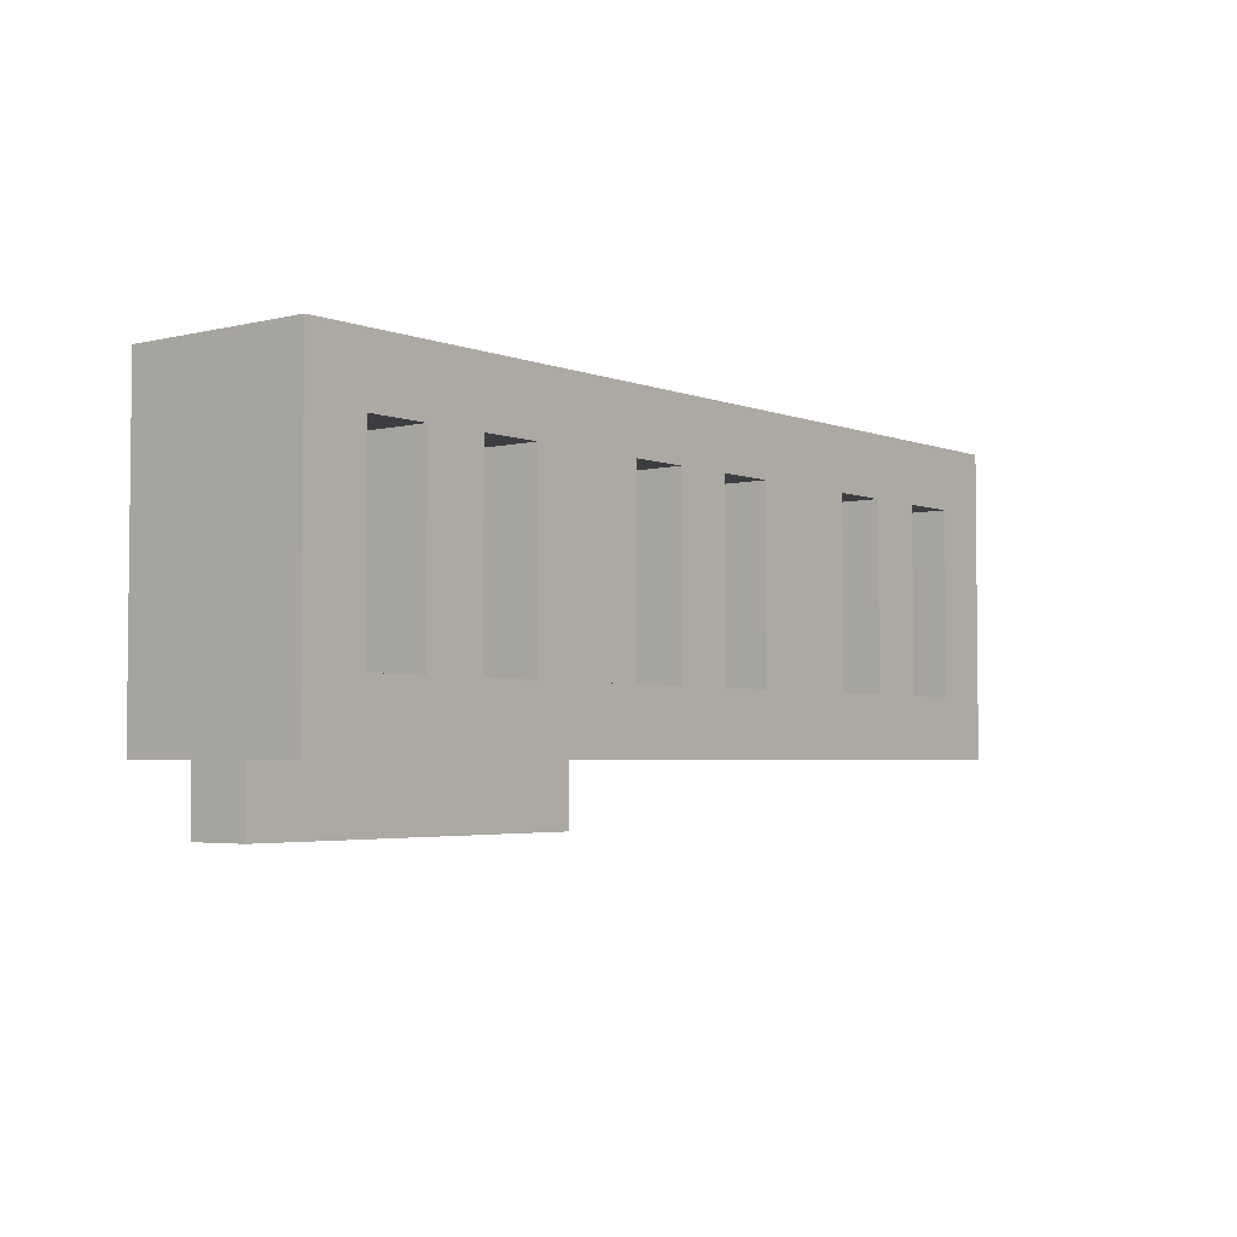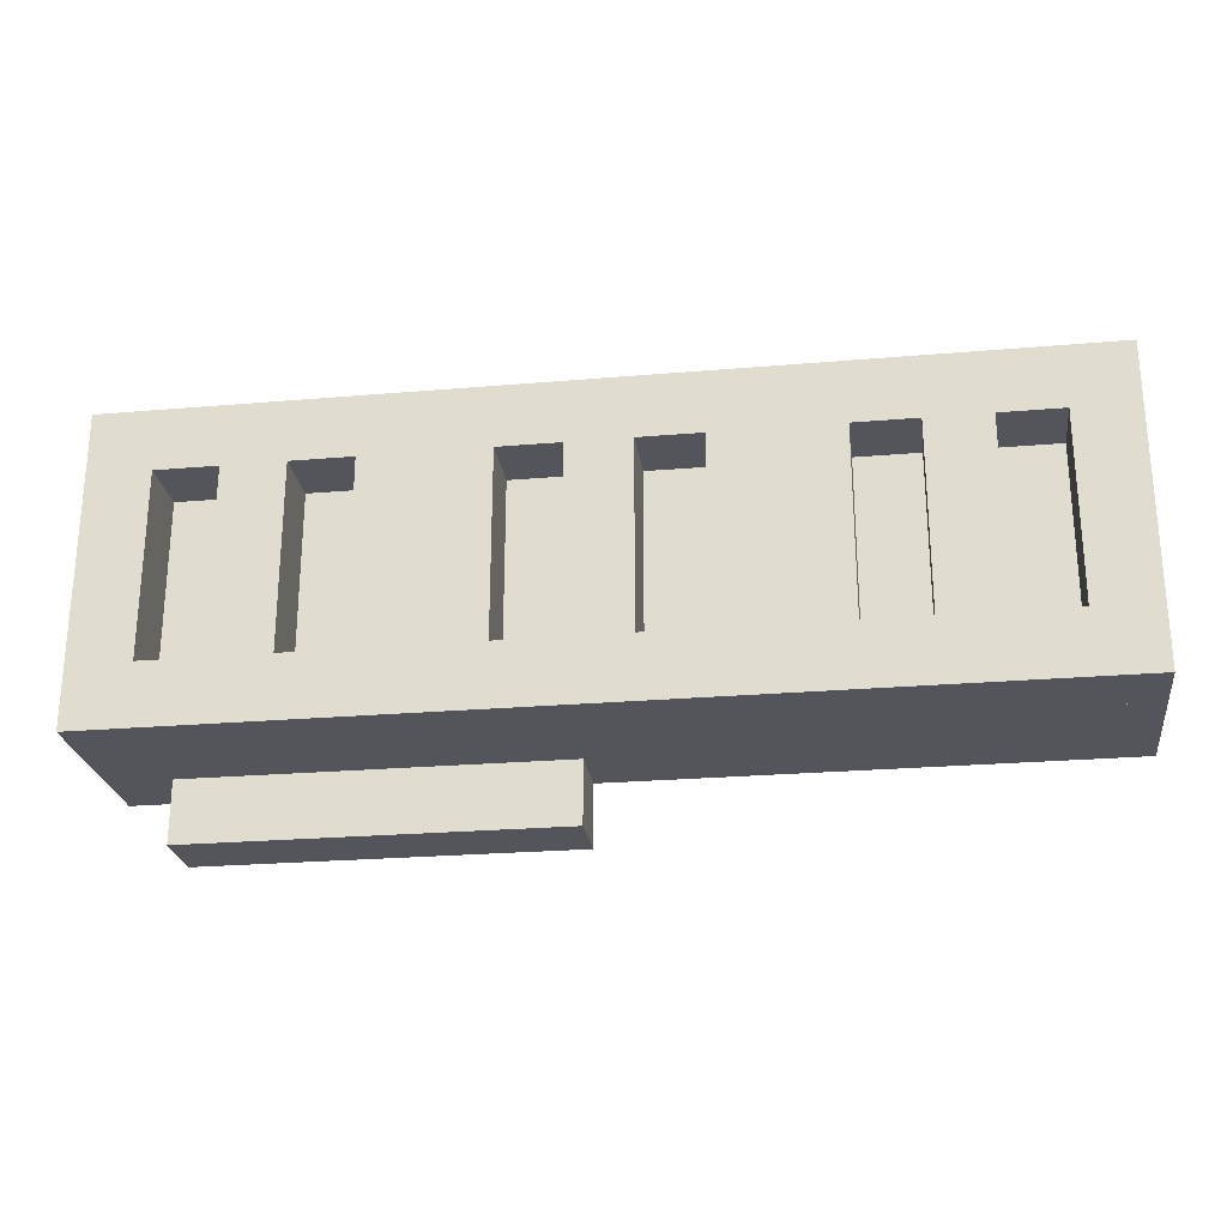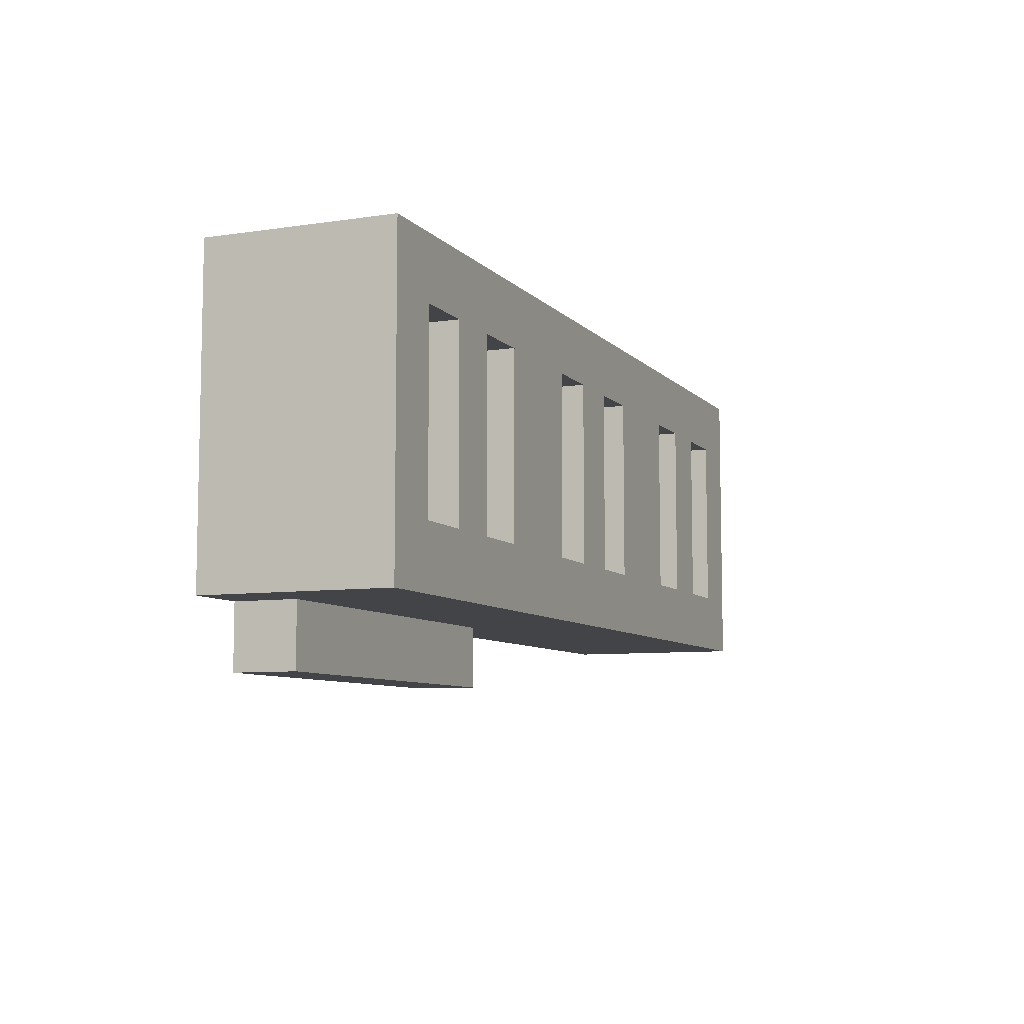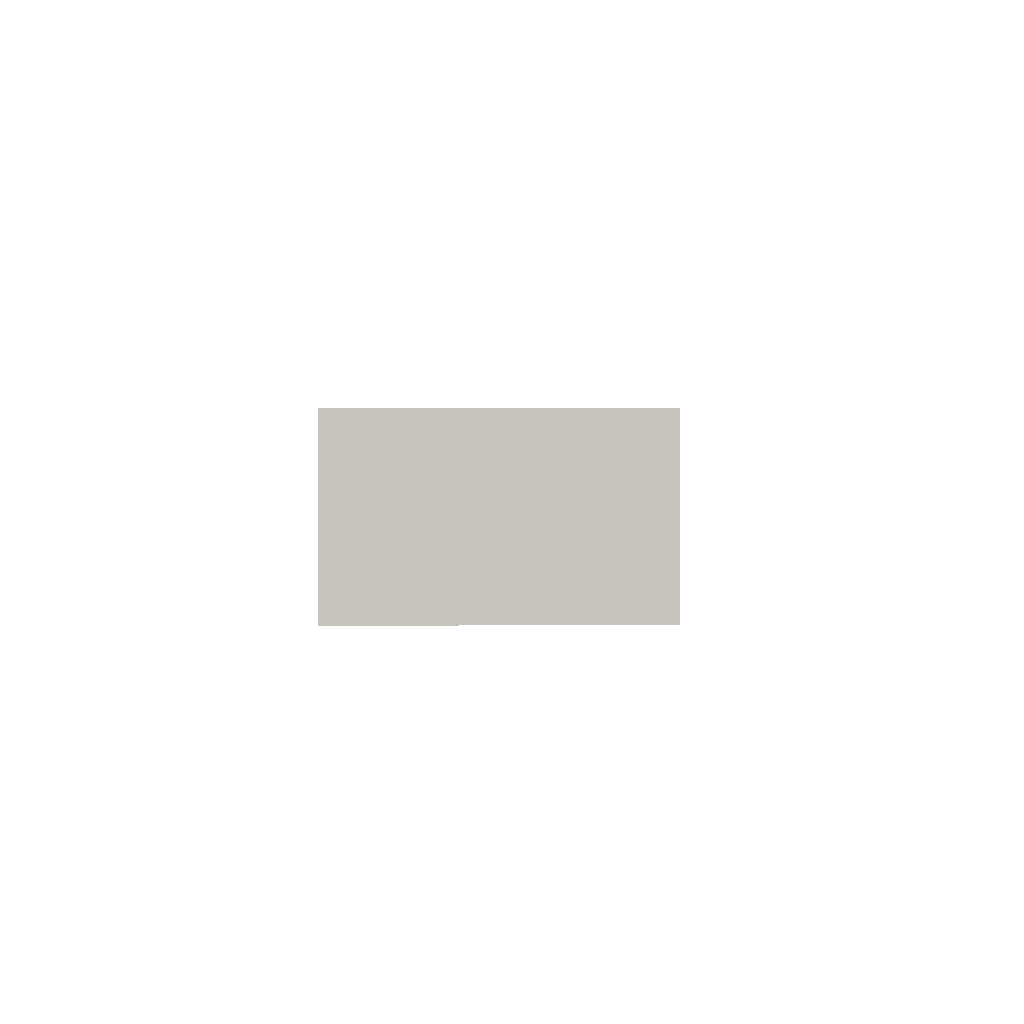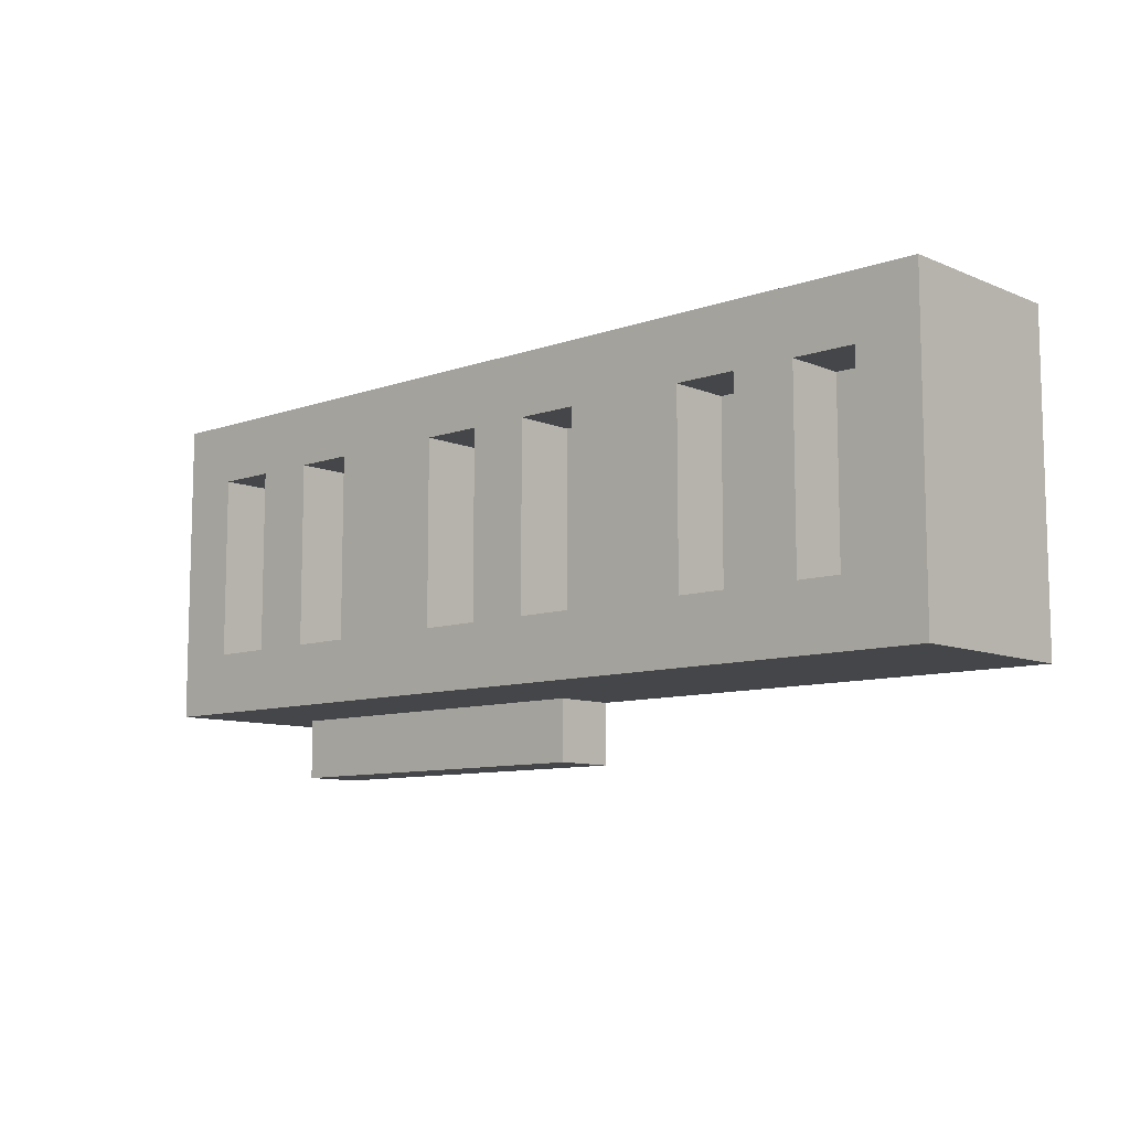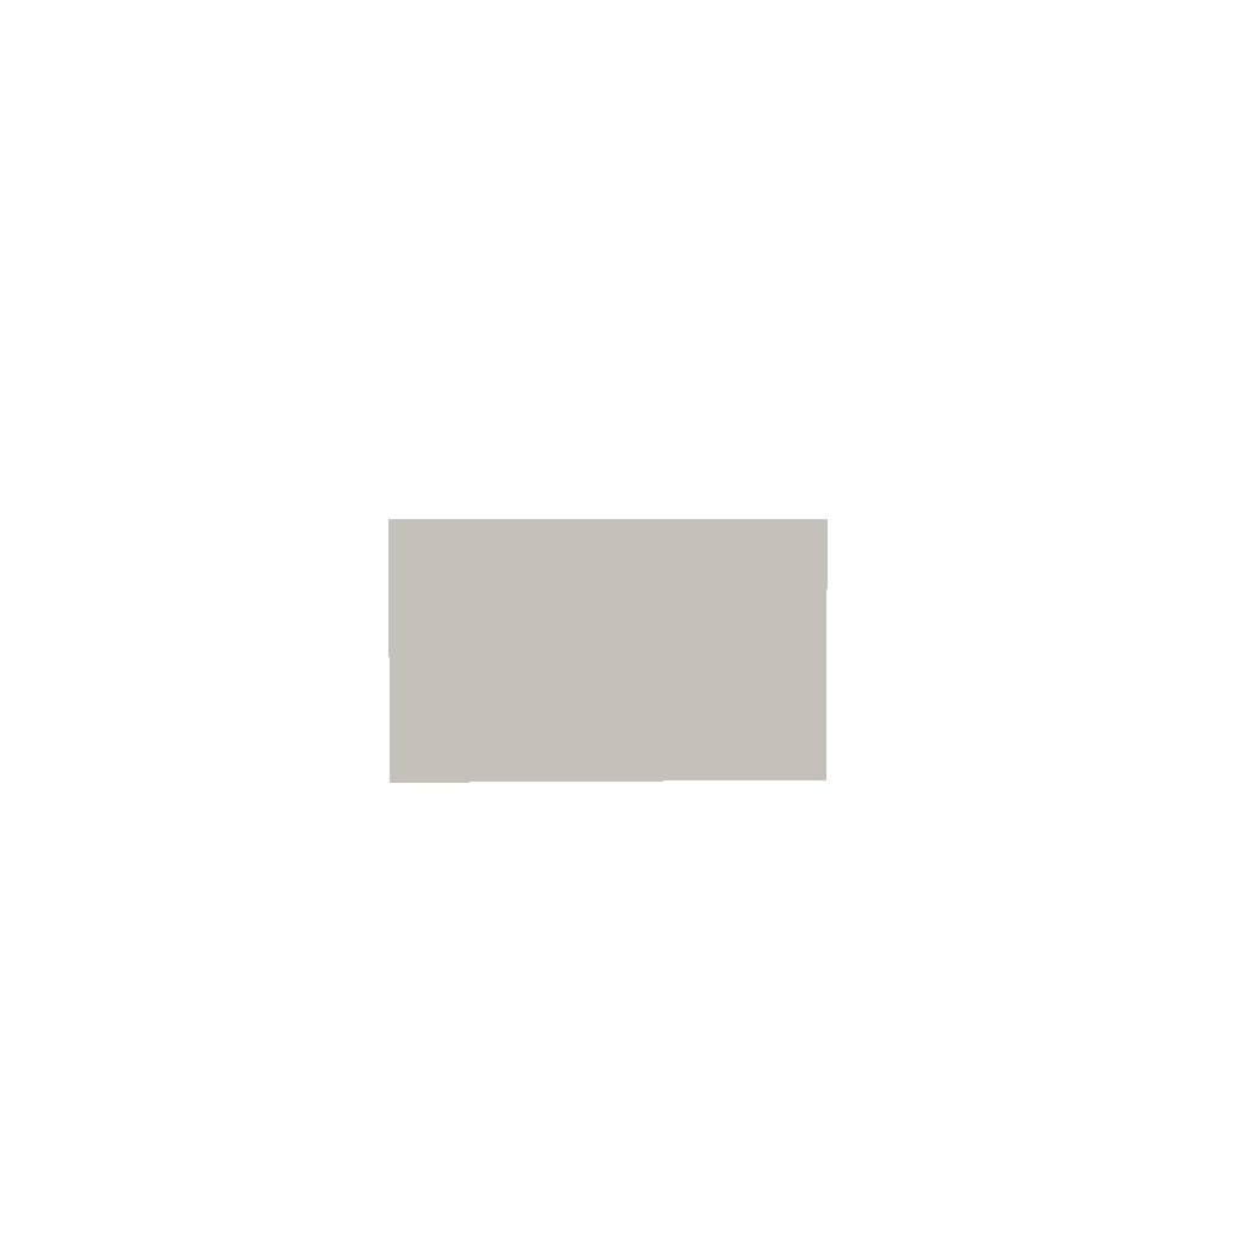
<metadata>
{"format":"obj","ext":"obj","renderer":"f3d","projection":"perspective","resolution":1024,"background":"white","views":[{"elev":-3.6,"azim":128.7,"up":"+Y"},{"elev":-24.9,"azim":-172.1,"up":"+Y"},{"elev":-7.7,"azim":112.8,"up":"+Y"},{"elev":0.5,"azim":-92.5,"up":"+Z"},{"elev":-9.4,"azim":-137.4,"up":"+Y"},{"elev":2.7,"azim":-92.9,"up":"+Z"}]}
</metadata>
<code>
o cube
v -0.5 0.0625 0.125
v -0.5 0.0625 0
v -0.5 0.375 0.125
v -0.5 0.375 0
v 0.4375 0.0625 0
v 0.4375 0.0625 0.125
v 0.4375 0.375 0
v 0.4375 0.375 0.125
f 1 3 2
f 3 4 2
f 5 7 6
f 7 8 6
f 5 6 2
f 6 1 2
f 8 7 3
f 7 4 3
f 6 8 1
f 8 3 1
f 2 4 5
f 4 7 5
o cube
v -0.5 0.0625 0
v -0.5 0.0625 -0.0625
v -0.5 0.125 0
v -0.5 0.125 -0.0625
v 0.4375 0.0625 -0.0625
v 0.4375 0.0625 0
v 0.4375 0.125 -0.0625
v 0.4375 0.125 0
f 9 11 10
f 11 12 10
f 13 15 14
f 15 16 14
f 13 14 10
f 14 9 10
f 16 15 11
f 15 12 11
f 14 16 9
f 16 11 9
f 10 12 13
f 12 15 13
o cube
v -0.5 0.3125 0
v -0.5 0.3125 -0.0625
v -0.5 0.375 0
v -0.5 0.375 -0.0625
v 0.4375 0.3125 -0.0625
v 0.4375 0.3125 0
v 0.4375 0.375 -0.0625
v 0.4375 0.375 0
f 17 19 18
f 19 20 18
f 21 23 22
f 23 24 22
f 21 22 18
f 22 17 18
f 24 23 19
f 23 20 19
f 22 24 17
f 24 19 17
f 18 20 21
f 20 23 21
o cube
v -0.5 0.125 0
v -0.5 0.125 -0.0625
v -0.5 0.3125 0
v -0.5 0.3125 -0.0625
v -0.4375 0.125 -0.0625
v -0.4375 0.125 0
v -0.4375 0.3125 -0.0625
v -0.4375 0.3125 0
f 25 27 26
f 27 28 26
f 29 31 30
f 31 32 30
f 29 30 26
f 30 25 26
f 32 31 27
f 31 28 27
f 30 32 25
f 32 27 25
f 26 28 29
f 28 31 29
o cube
v -0.25 0.125 0
v -0.25 0.125 -0.0625
v -0.25 0.3125 0
v -0.25 0.3125 -0.0625
v -0.125 0.125 -0.0625
v -0.125 0.125 0
v -0.125 0.3125 -0.0625
v -0.125 0.3125 0
f 33 35 34
f 35 36 34
f 37 39 38
f 39 40 38
f 37 38 34
f 38 33 34
f 40 39 35
f 39 36 35
f 38 40 33
f 40 35 33
f 34 36 37
f 36 39 37
o cube
v 0.0625 0.125 0
v 0.0625 0.125 -0.0625
v 0.0625 0.3125 0
v 0.0625 0.3125 -0.0625
v 0.1875 0.125 -0.0625
v 0.1875 0.125 0
v 0.1875 0.3125 -0.0625
v 0.1875 0.3125 0
f 41 43 42
f 43 44 42
f 45 47 46
f 47 48 46
f 45 46 42
f 46 41 42
f 48 47 43
f 47 44 43
f 46 48 41
f 48 43 41
f 42 44 45
f 44 47 45
o cube
v 0.375 0.125 0
v 0.375 0.125 -0.0625
v 0.375 0.3125 0
v 0.375 0.3125 -0.0625
v 0.4375 0.125 -0.0625
v 0.4375 0.125 0
v 0.4375 0.3125 -0.0625
v 0.4375 0.3125 0
f 49 51 50
f 51 52 50
f 53 55 54
f 55 56 54
f 53 54 50
f 54 49 50
f 56 55 51
f 55 52 51
f 54 56 49
f 56 51 49
f 50 52 53
f 52 55 53
o cube
v 4.592e-17 0 0.125
v 4.592e-17 0 0.0625
v 3.827e-17 0.0625 0.125
v 3.827e-17 0.0625 0.0625
v 0.375 5.551e-17 0.0625
v 0.375 5.551e-17 0.125
v 0.375 0.0625 0.0625
v 0.375 0.0625 0.125
f 57 59 58
f 59 60 58
f 61 63 62
f 63 64 62
f 61 62 58
f 62 57 58
f 64 63 59
f 63 60 59
f 62 64 57
f 64 59 57
f 58 60 61
f 60 63 61
o cube
v 0.25 0.125 0
v 0.25 0.125 -0.0625
v 0.25 0.3125 0
v 0.25 0.3125 -0.0625
v 0.3125 0.125 -0.0625
v 0.3125 0.125 0
v 0.3125 0.3125 -0.0625
v 0.3125 0.3125 0
f 65 67 66
f 67 68 66
f 69 71 70
f 71 72 70
f 69 70 66
f 70 65 66
f 72 71 67
f 71 68 67
f 70 72 65
f 72 67 65
f 66 68 69
f 68 71 69
o cube
v -0.0625 0.125 0
v -0.0625 0.125 -0.0625
v -0.0625 0.3125 0
v -0.0625 0.3125 -0.0625
v 3.062e-17 0.125 -0.0625
v 3.062e-17 0.125 0
v 7.654e-18 0.3125 -0.0625
v 7.654e-18 0.3125 0
f 73 75 74
f 75 76 74
f 77 79 78
f 79 80 78
f 77 78 74
f 78 73 74
f 80 79 75
f 79 76 75
f 78 80 73
f 80 75 73
f 74 76 77
f 76 79 77
o cube
v -0.375 0.125 0
v -0.375 0.125 -0.0625
v -0.375 0.3125 0
v -0.375 0.3125 -0.0625
v -0.3125 0.125 -0.0625
v -0.3125 0.125 0
v -0.3125 0.3125 -0.0625
v -0.3125 0.3125 0
f 81 83 82
f 83 84 82
f 85 87 86
f 87 88 86
f 85 86 82
f 86 81 82
f 88 87 83
f 87 84 83
f 86 88 81
f 88 83 81
f 82 84 85
f 84 87 85

</code>
